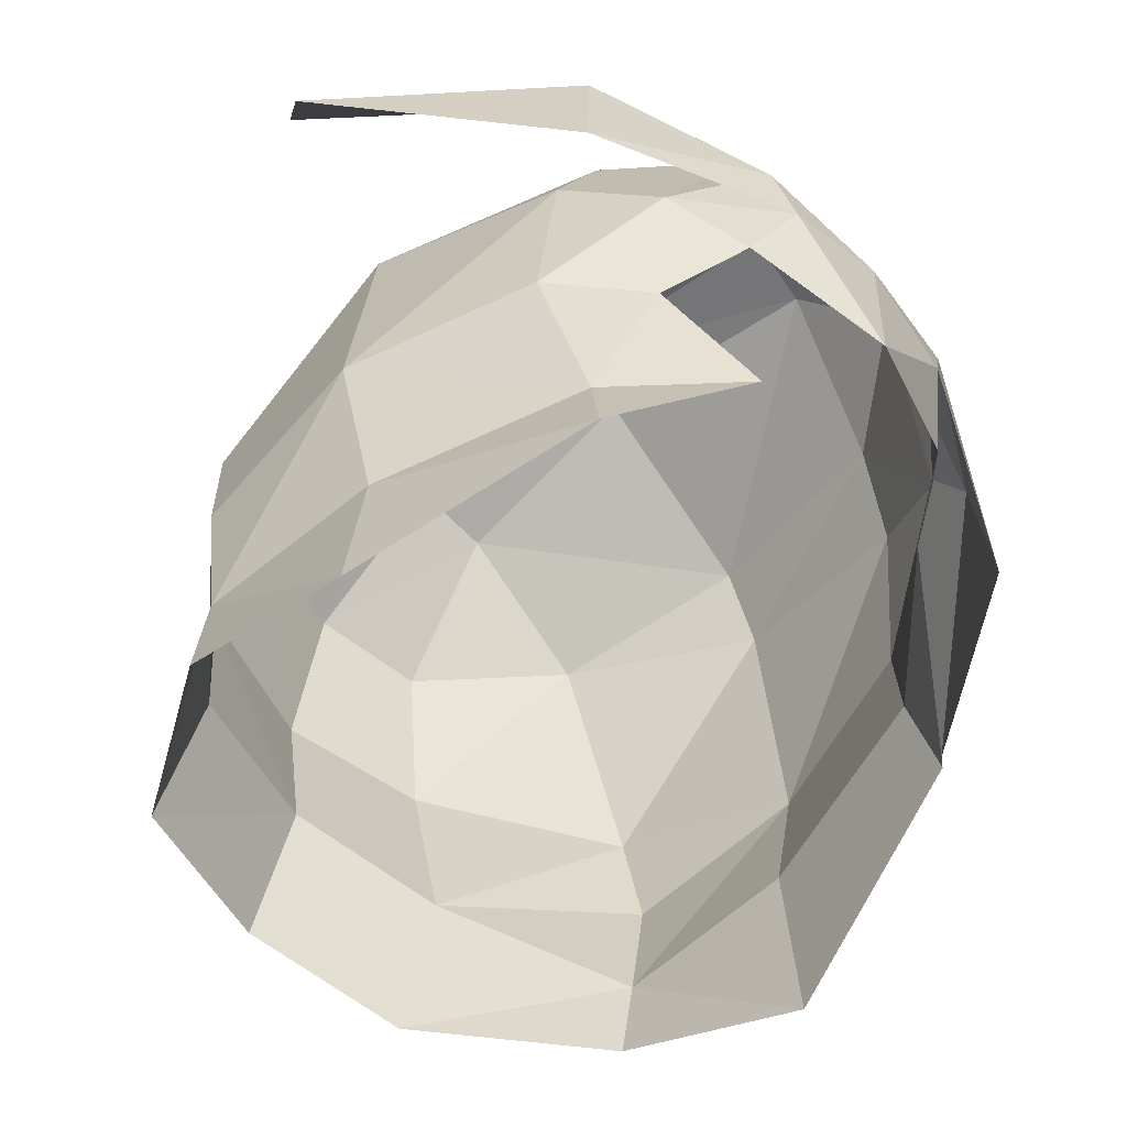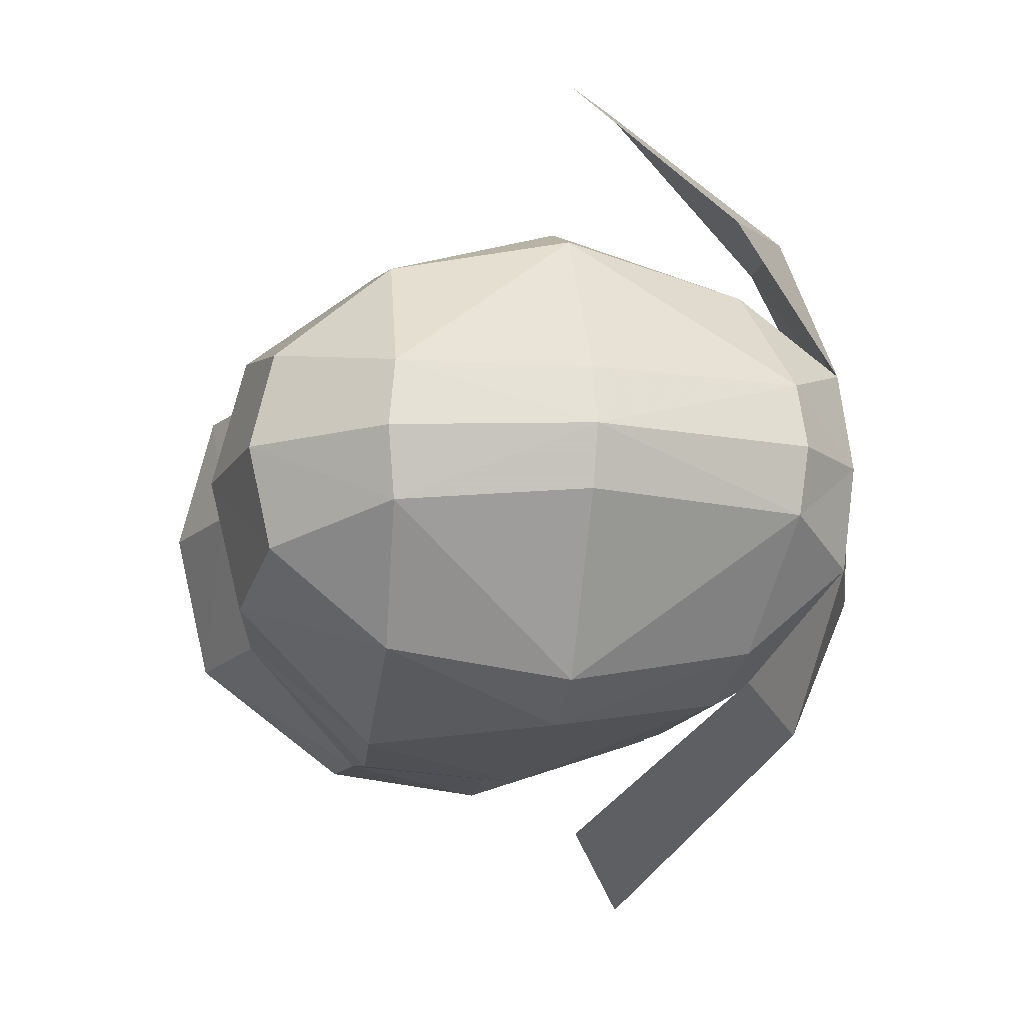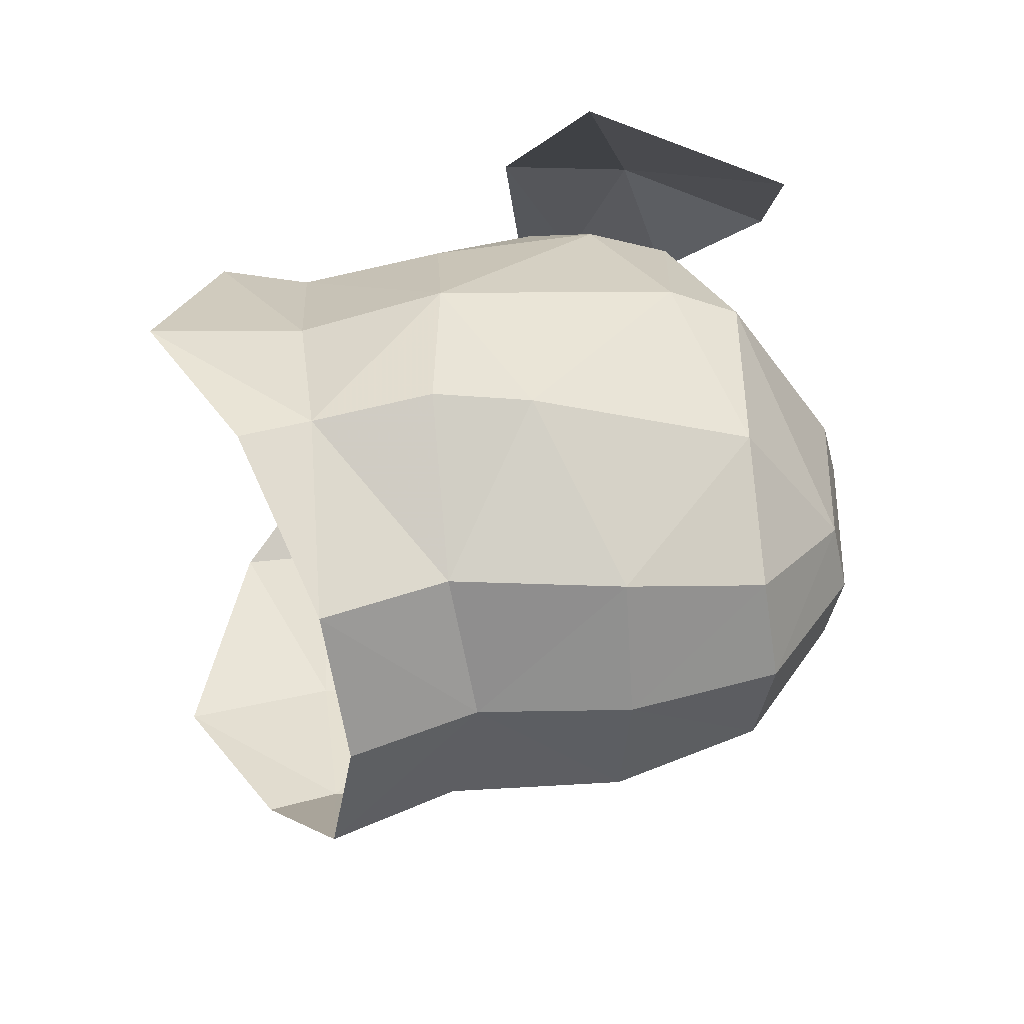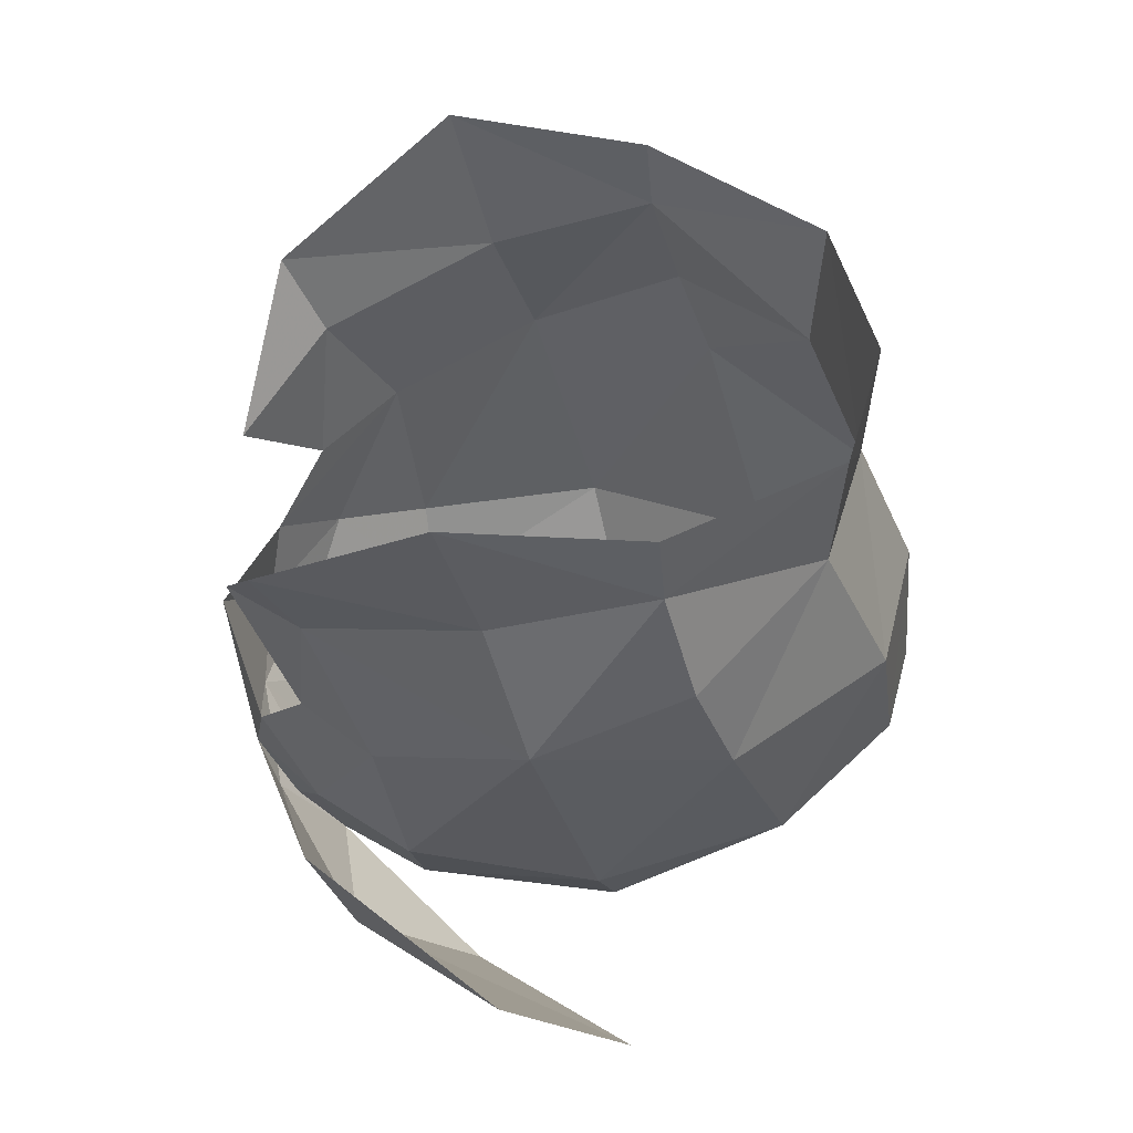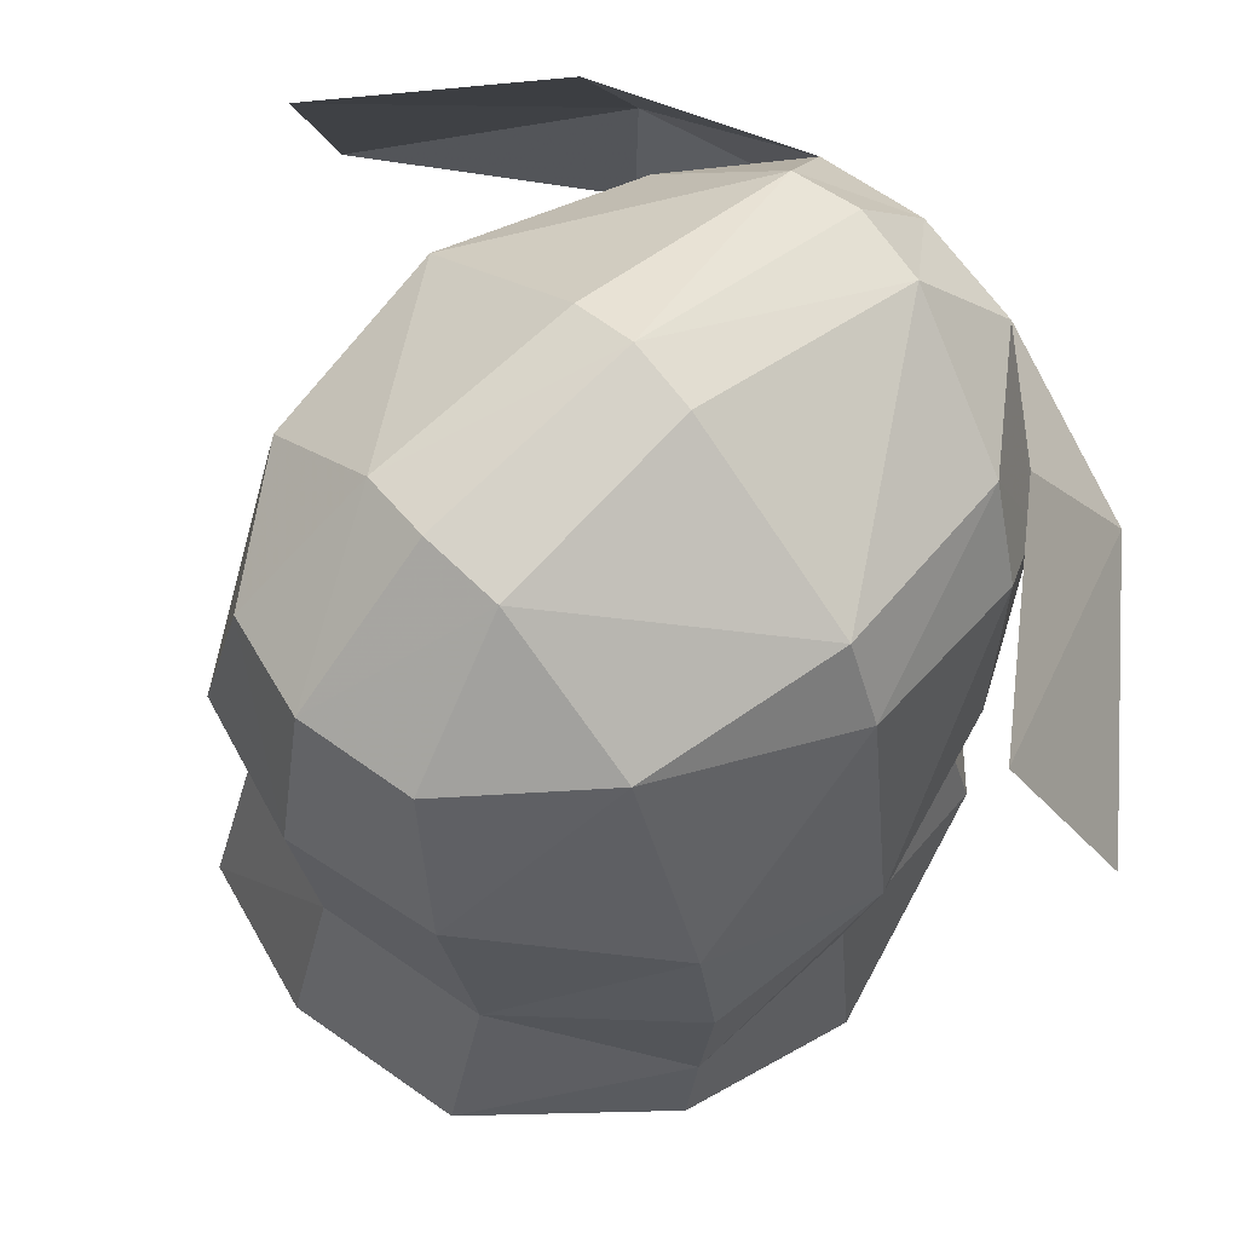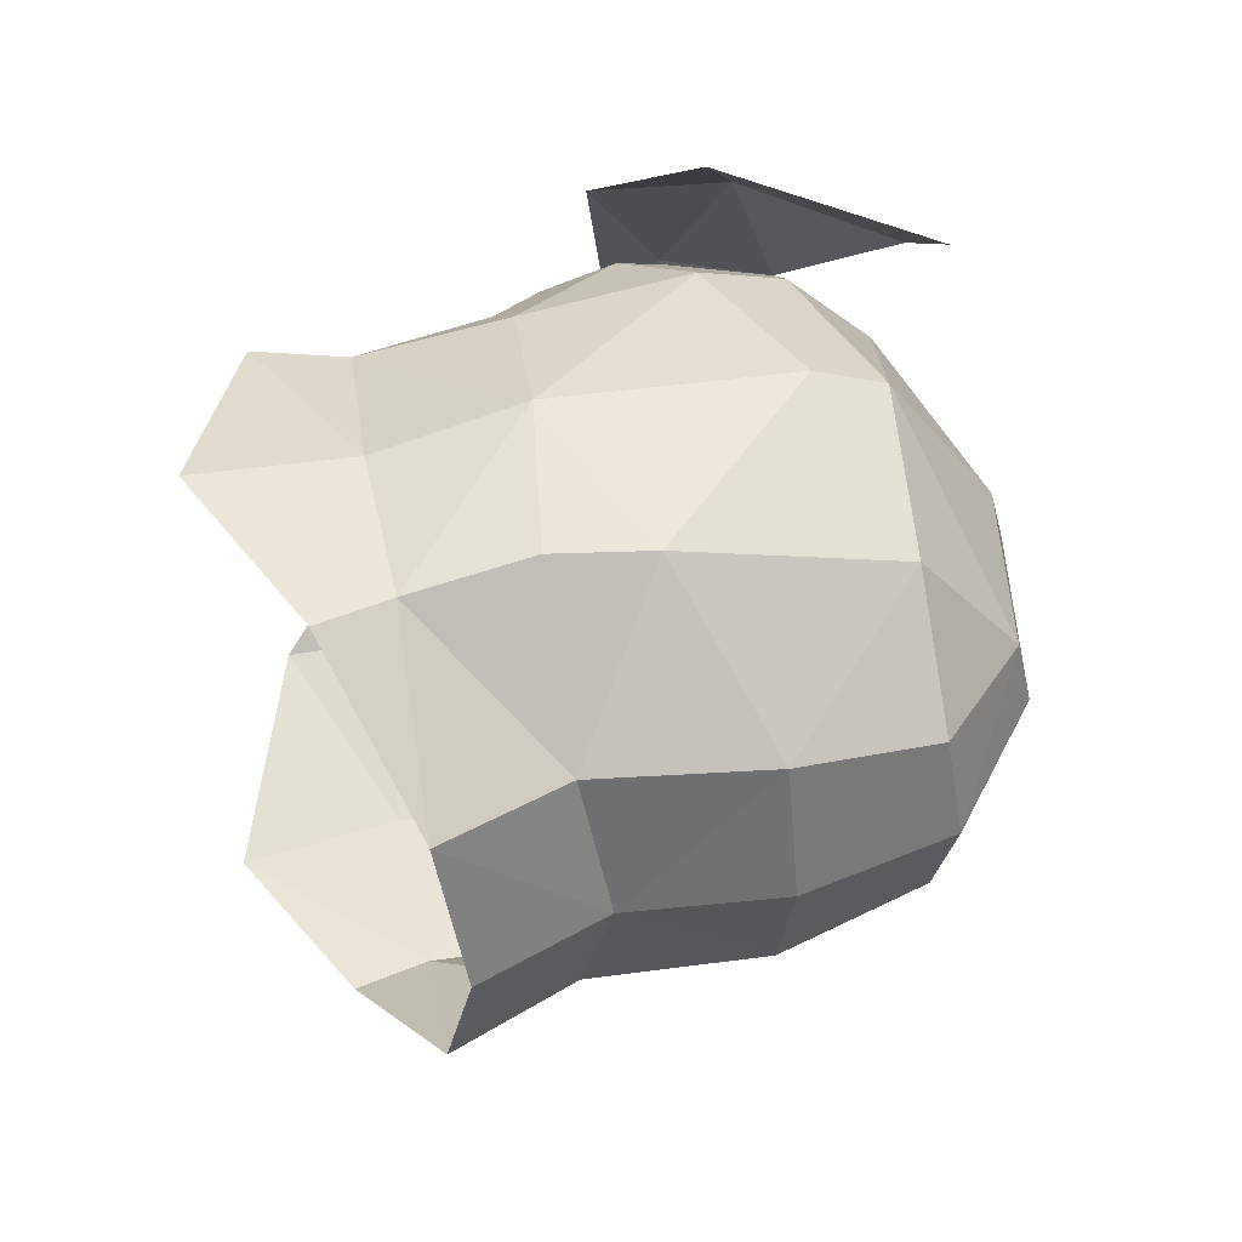
<metadata>
{"format":"obj","ext":"obj","renderer":"f3d","projection":"perspective","resolution":1024,"background":"white","views":[{"elev":-58.6,"azim":41.1,"up":"+Z"},{"elev":-13.7,"azim":-10.7,"up":"+Y"},{"elev":38.3,"azim":-99.7,"up":"+Y"},{"elev":-40.9,"azim":-165.4,"up":"+Y"},{"elev":60.1,"azim":-42.1,"up":"+Z"},{"elev":49.0,"azim":-104.8,"up":"+Y"}]}
</metadata>
<code>
g common_helmet_male_56010
v -0.2207 -0.003981 2.477
v 1.292 -0.003981 2.156
v 1.252 0.4471 2.065
v -0.2296 0.4062 2.37
v -1.485 0.4688 2.086
v -1.538 -0.003981 2.185
v -1.369 1.769 -0.06709
v -2.166 0.9602 -0.7615
v -2.339 0.8942 0.3939
v 1.724 0.6931 1.536
v 2.071 -0.003981 0.6516
v 1.959 0.783 0.8338
v -2.379 -0.003981 1.457
v -2.22 0.6685 1.378
v -2.412 -0.003981 -0.6173
v -2.564 -0.003981 0.4122
v 1.064 1.274 1.398
v 1.519 1.231 0.4279
v 0.9847 1.537 0.796
v 0.8402 1.581 -0.3816
v -0.2064 1.918 -0.508
v -0.2284 1.761 1.129
v -0.2213 1.531 1.621
v -1.434 1.325 1.425
v 2.008 0.6451 0.4654
v -1.29 1.722 -1.529
v -2.447 1.001 -1.636
v -2.693 -0.003981 -1.506
v 1.027 1.312 -1.346
v -0.2064 1.918 -0.508
v -0.1778 1.693 -1.481
v 1.796 0.8472 -0.001725
v 1.359 1.12 -0.4005
v -1.297 1.849 -0.7232
v 1.649 0.6615 -1.127
v 1.146 1.399 -1.946
v -0.1778 1.807 -2.523
v -1.376 1.722 -2.023
v 2.049 -0.003981 -0.2634
v 1.796 0.8472 -0.001725
v 1.822 0.8644 0.8296
v 1.785 -0.003981 1.639
v 1.45 1.791 1.147
v 0.2917 2.961 0.6236
v -0.2589 2.577 1.889
v 0.8612 1.591 2.078
v 1.724 0.6931 1.536
v 1.959 0.783 0.8338
v 1.503 1.872 0.2382
v 2.008 0.6451 0.4654
v -0.2296 -0.4141 2.37
v 1.252 -0.455 2.065
v -1.485 -0.4767 2.086
v -1.369 -1.777 0.0419
v -2.339 -0.9021 0.3939
v -2.166 -0.9682 -0.7615
v 1.724 -0.7011 1.536
v 1.959 -0.791 0.8338
v -2.22 -0.6764 1.378
v 1.064 -1.282 1.398
v 0.9847 -1.545 0.796
v 1.519 -1.239 0.4279
v 0.8794 -1.59 -0.3305
v -0.2064 -1.953 -0.5096
v -0.2213 -1.539 1.621
v -0.2284 -1.769 1.129
v -1.434 -1.333 1.425
v 2.008 -0.6531 0.4654
v -1.29 -1.73 -1.529
v -1.297 -1.836 -0.7232
v -2.447 -1.009 -1.636
v -0.1778 -1.701 -1.481
v 1.027 -1.32 -1.346
v 1.359 -1.128 -0.4005
v 1.796 -0.8552 -0.001725
v 1.649 -0.6695 -1.127
v 1.146 -1.407 -1.946
v -0.1778 -1.815 -2.523
v -1.376 -1.73 -2.023
v 1.796 -0.8552 -0.001725
v 1.822 -0.8723 0.8296
v 1.45 -1.799 1.147
v -0.2589 -2.585 1.889
v 0.2917 -2.969 0.6236
v 0.8612 -1.598 2.078
v 1.959 -0.791 0.8338
v 1.724 -0.7011 1.536
v 1.503 -1.88 0.2382
v 2.008 -0.6531 0.4654
f 1 2 3
f 3 4 1
f 1 4 5
f 5 6 1
f 7 8 9
f 10 11 12
f 13 6 5
f 5 14 13
f 9 8 15
f 15 16 9
f 17 18 19
f 20 21 19
f 17 22 23
f 24 23 22
f 22 21 7
f 21 22 19
f 18 20 19
f 11 25 12
f 19 22 17
f 7 24 22
f 24 7 9
f 8 26 27
f 27 28 15
f 15 8 27
f 29 30 21
f 21 20 29
f 30 31 26
f 20 32 33
f 34 8 7
f 20 33 29
f 32 20 18
f 29 35 36
f 36 37 31
f 31 29 36
f 37 38 26
f 26 31 37
f 27 26 38
f 39 40 25
f 17 3 10
f 23 4 3
f 5 4 23
f 24 14 5
f 7 21 34
f 18 41 25
f 25 40 18
f 10 41 18
f 17 10 18
f 10 42 11
f 39 25 11
f 43 44 45
f 46 43 45
f 43 46 47
f 47 48 43
f 49 43 48
f 48 50 49
f 42 10 3
f 3 2 42
f 24 9 14
f 13 14 16
f 43 49 44
f 1 51 52
f 52 2 1
f 1 6 53
f 53 51 1
f 54 55 56
f 57 58 11
f 13 59 53
f 53 6 13
f 55 16 15
f 15 56 55
f 60 61 62
f 63 61 64
f 60 65 66
f 67 66 65
f 66 54 64
f 64 61 66
f 62 61 63
f 11 58 68
f 61 60 66
f 54 66 67
f 67 55 54
f 56 69 70
f 71 56 15
f 15 28 71
f 64 72 73
f 70 69 64
f 63 74 75
f 70 54 56
f 73 76 74
f 75 62 63
f 73 77 76
f 77 73 72
f 72 78 77
f 78 72 69
f 69 79 78
f 71 79 69
f 39 68 80
f 60 57 52
f 52 51 65
f 67 65 53
f 67 53 59
f 54 70 64
f 62 80 68
f 68 81 62
f 57 62 81
f 60 62 57
f 57 11 42
f 39 11 68
f 82 83 84
f 85 83 82
f 82 86 87
f 87 85 82
f 88 89 86
f 86 82 88
f 42 2 52
f 52 57 42
f 67 59 55
f 13 16 59
f 82 84 88
f 65 60 52
f 3 17 23
f 23 24 5
f 65 51 53
f 33 35 29
f 74 63 73
f 56 71 69
f 8 34 26
f 29 31 30
f 73 63 64
f 69 72 64
f 21 30 26
f 26 34 21
f 14 9 16
f 16 55 59

</code>
